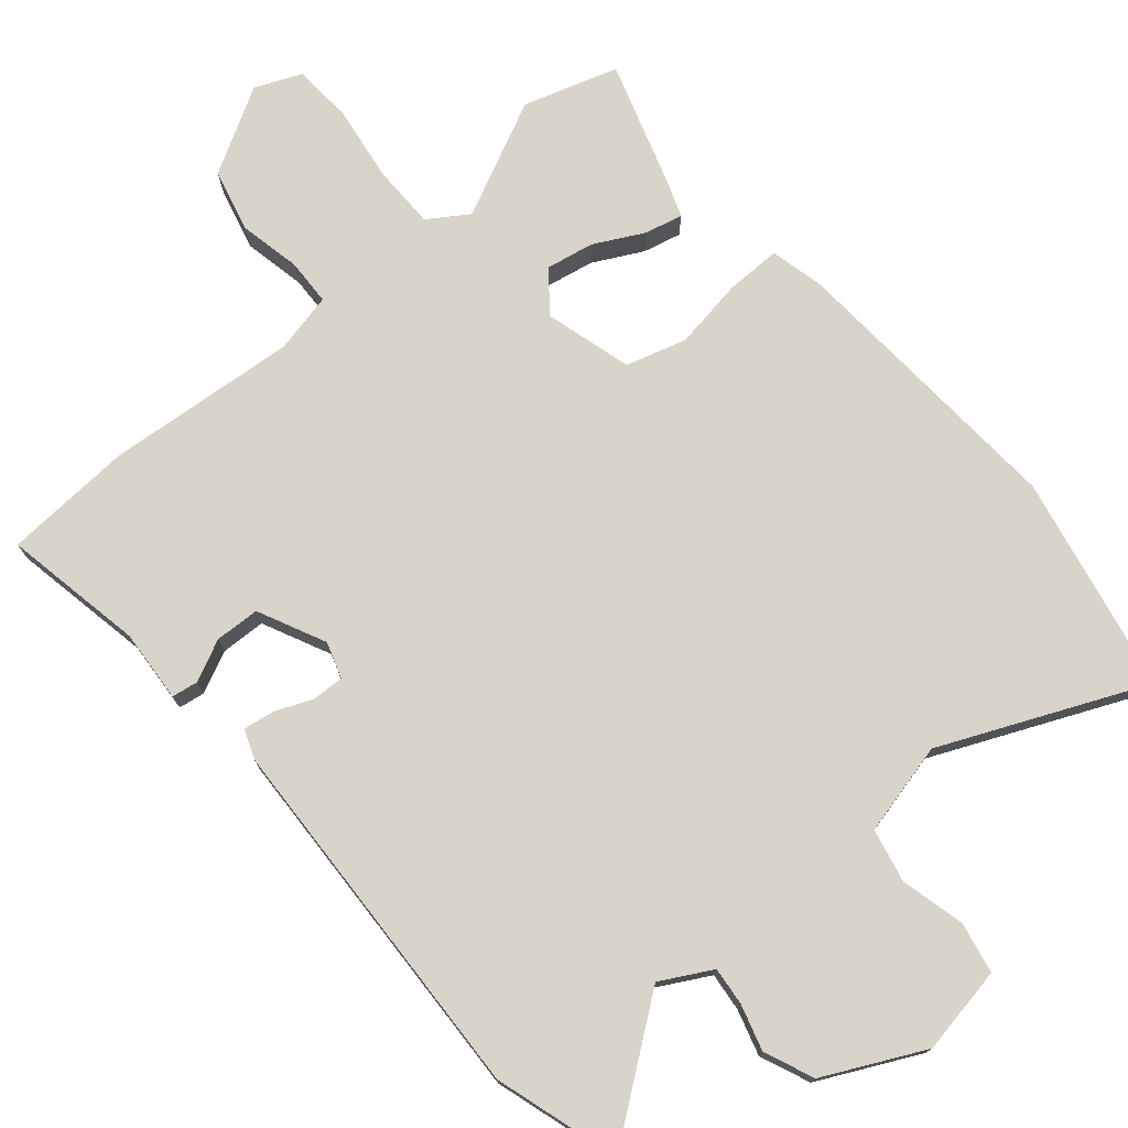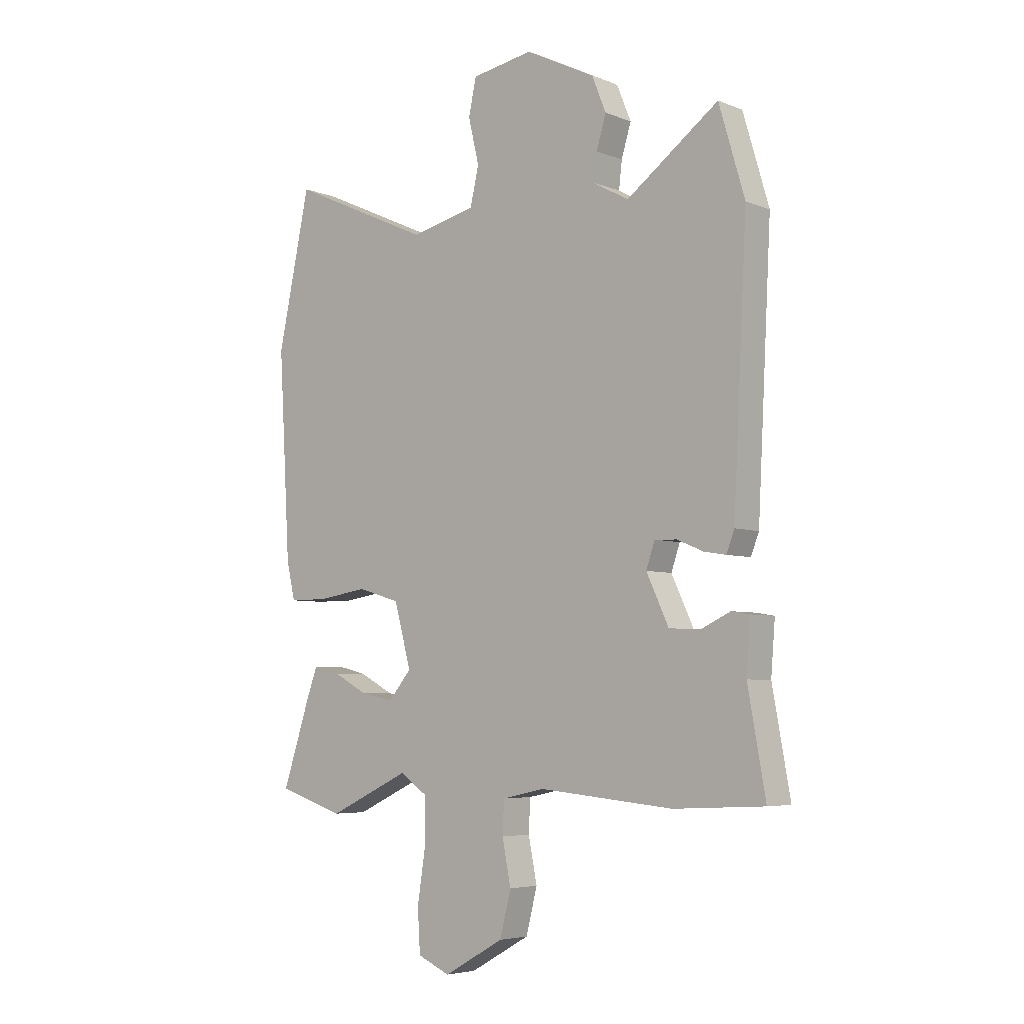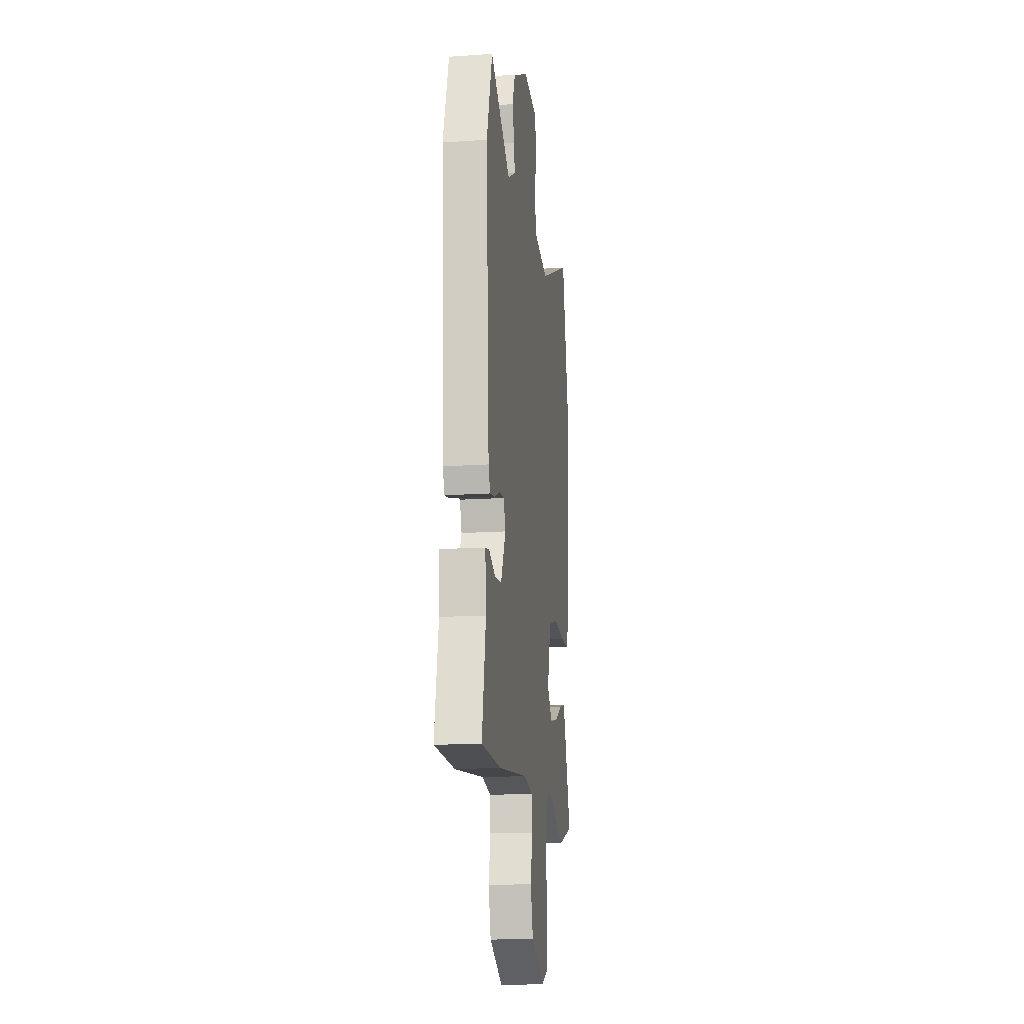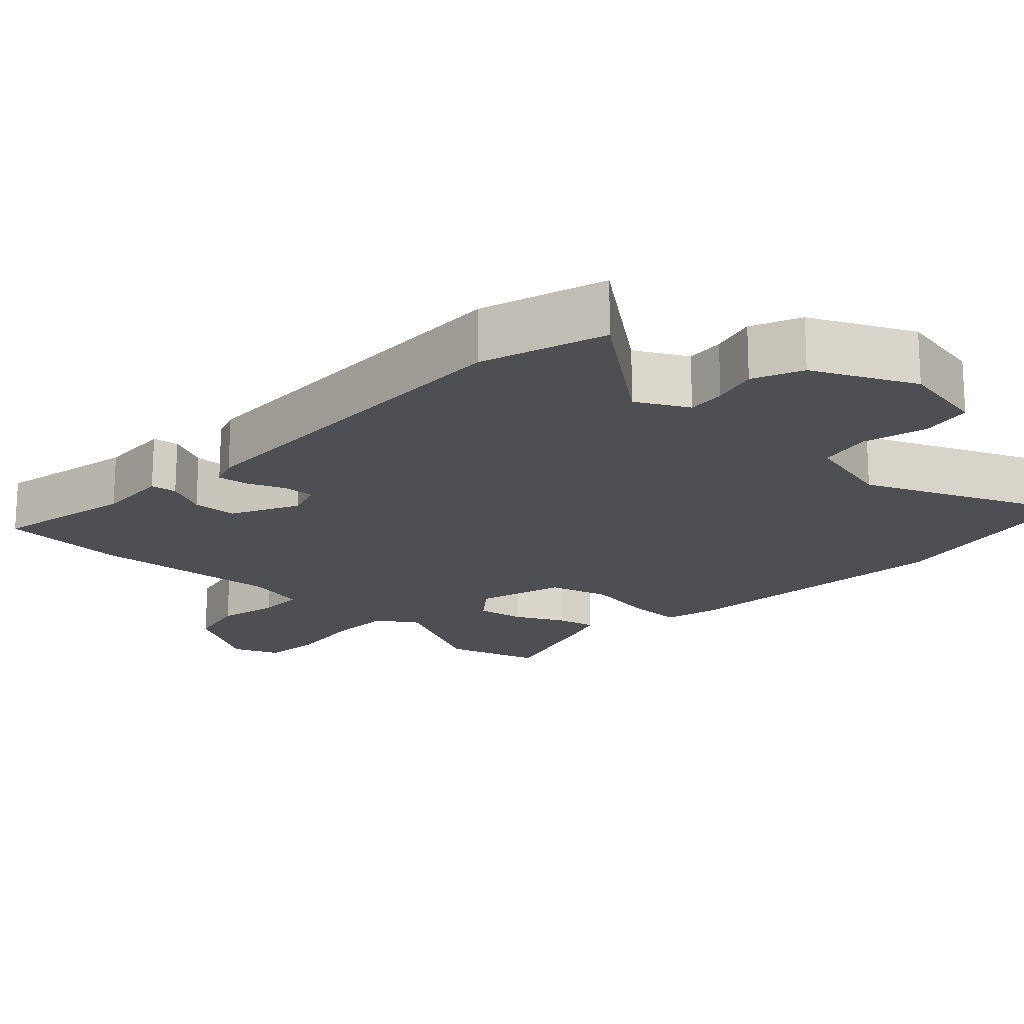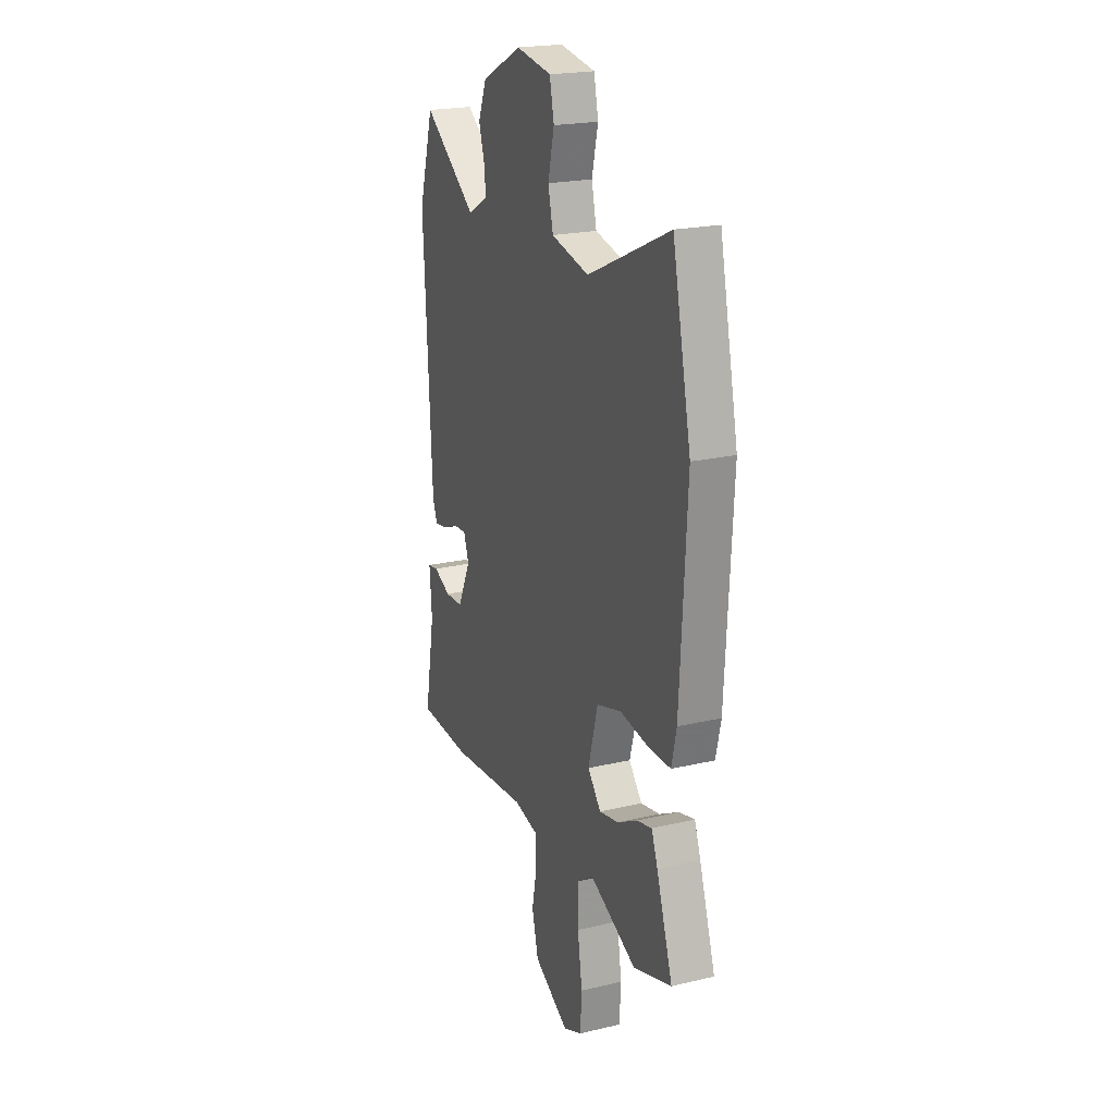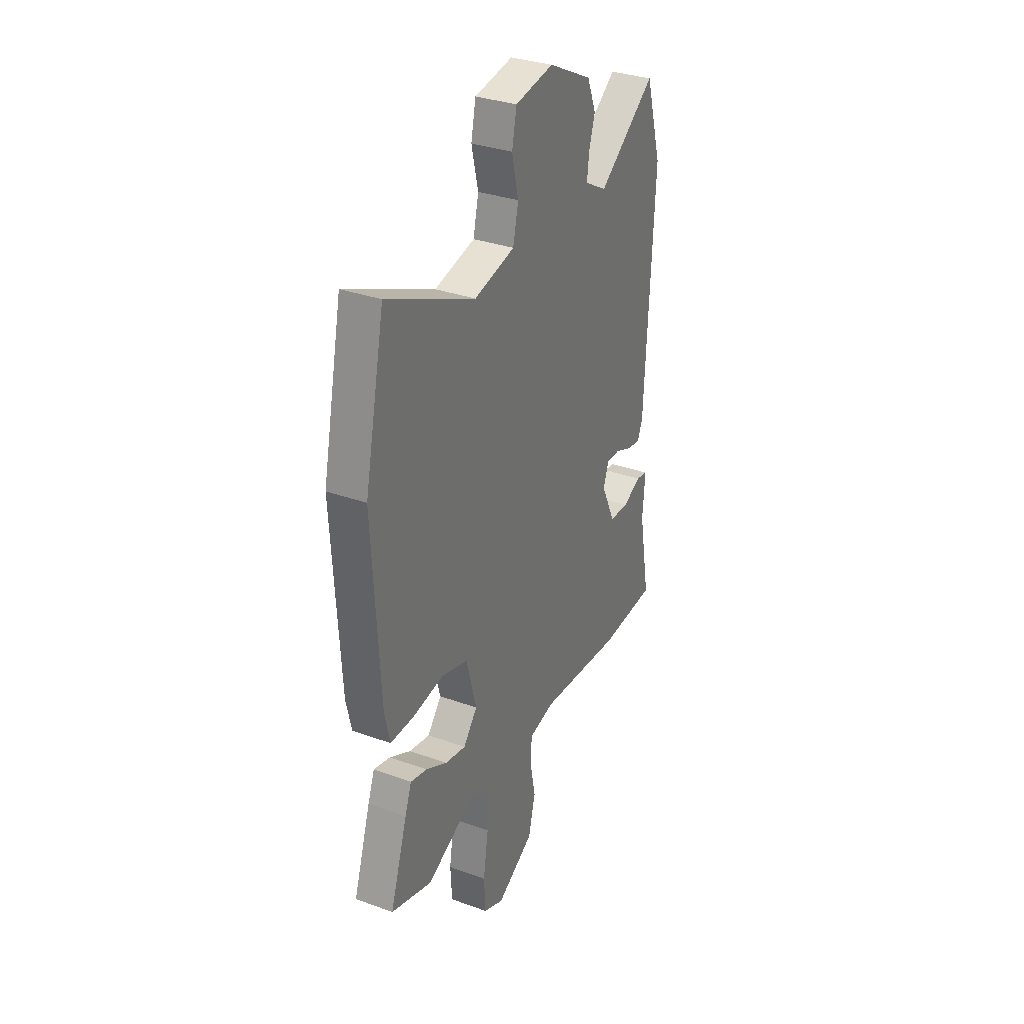
<metadata>
{"format":"obj","ext":"obj","renderer":"f3d","projection":"perspective","resolution":1024,"background":"white","views":[{"elev":75.2,"azim":-40.8,"up":"+Y"},{"elev":-5.2,"azim":-140.2,"up":"+Z"},{"elev":-15.1,"azim":-81.7,"up":"+Z"},{"elev":-18.2,"azim":-44.4,"up":"+Y"},{"elev":21.2,"azim":67.2,"up":"+Z"},{"elev":32.7,"azim":116.6,"up":"+Z"}]}
</metadata>
<code>
v 0.513 0.07 -0.496
v 0.382 0.07 -0.538
v 0.221 0.07 -0.462
v 0.166 0.07 -0.499
v 0.166 0.07 -0.588
v 0.182 0.07 -0.692
v 0.177 0.07 -0.776
v 0.113 0.07 -0.804
v -0.006 0.07 -0.737
v -0.028 0.07 -0.65
v -0.011 0.07 -0.564
v -0.014 0.07 -0.5
v -0.097 0.07 -0.482
v -0.363 0.07 -0.507
v -0.542 0.07 -0.498
v -0.507 0.07 -0.303
v -0.515 0.07 -0.202
v -0.479 0.07 -0.196
v -0.421 0.07 -0.223
v -0.359 0.07 -0.22
v -0.315 0.07 -0.126
v -0.332 0.07 -0.076
v -0.376 0.07 -0.078
v -0.428 0.07 -0.1
v -0.471 0.07 -0.107
v -0.487 0.07 -0.066
v -0.514 0.07 0.453
v -0.463 0.07 0.626
v -0.281 0.07 0.492
v -0.211 0.07 0.531
v -0.217 0.07 0.584
v -0.236 0.07 0.647
v -0.208 0.07 0.716
v -0.07 0.07 0.785
v 0.052 0.07 0.764
v 0.067 0.07 0.693
v 0.046 0.07 0.604
v 0.063 0.07 0.53
v 0.192 0.07 0.5
v 0.473 0.07 0.627
v 0.537 0.07 0.326
v 0.514 0.07 -0.074
v 0.497 0.07 -0.148
v 0.421 0.07 -0.148
v 0.322 0.07 -0.133
v 0.238 0.07 -0.158
v 0.205 0.07 -0.28
v 0.25 0.07 -0.334
v 0.316 0.07 -0.321
v 0.384 0.07 -0.285
v 0.437 0.07 -0.272
v 0.458 0.07 -0.329
v 0.513 0 -0.496
v 0.382 0 -0.538
v 0.221 0 -0.462
v 0.166 0 -0.499
v 0.166 0 -0.588
v 0.182 0 -0.692
v 0.177 0 -0.776
v 0.113 0 -0.804
v -0.006 0 -0.737
v -0.028 0 -0.65
v -0.011 0 -0.564
v -0.014 0 -0.5
v -0.097 0 -0.482
v -0.363 0 -0.507
v -0.542 0 -0.498
v -0.507 0 -0.303
v -0.515 0 -0.202
v -0.479 0 -0.196
v -0.421 0 -0.223
v -0.359 0 -0.22
v -0.315 0 -0.126
v -0.332 0 -0.076
v -0.376 0 -0.078
v -0.428 0 -0.1
v -0.471 0 -0.107
v -0.487 0 -0.066
v -0.514 0 0.453
v -0.463 0 0.626
v -0.281 0 0.492
v -0.211 0 0.531
v -0.217 0 0.584
v -0.236 0 0.647
v -0.208 0 0.716
v -0.07 0 0.785
v 0.052 0 0.764
v 0.067 0 0.693
v 0.046 0 0.604
v 0.063 0 0.53
v 0.192 0 0.5
v 0.473 0 0.627
v 0.537 0 0.326
v 0.514 0 -0.074
v 0.497 0 -0.148
v 0.421 0 -0.148
v 0.322 0 -0.133
v 0.238 0 -0.158
v 0.205 0 -0.28
v 0.25 0 -0.334
v 0.316 0 -0.321
v 0.384 0 -0.285
v 0.437 0 -0.272
v 0.458 0 -0.329
f 49 50 51 52
f 48 49 52 1
f 42 43 44 45
f 42 45 46
f 39 40 41 42
f 38 39 42 46
f 34 35 36 37
f 34 37 38
f 31 32 33 34
f 30 31 34 38
f 29 30 38 46
f 23 24 25 26
f 22 23 26 27
f 16 17 18 19
f 16 19 20
f 13 14 15 16
f 12 13 16 20
f 8 9 10 11
f 8 11 12
f 5 6 7 8
f 4 5 8 12
f 3 4 12 20
f 48 1 2 3
f 47 48 3 20
f 46 47 20 21
f 29 46 21 22
f 22 27 28 29
f 104 103 102 101
f 53 104 101 100
f 97 96 95 94
f 98 97 94
f 94 93 92 91
f 98 94 91 90
f 89 88 87 86
f 90 89 86
f 86 85 84 83
f 90 86 83 82
f 98 90 82 81
f 78 77 76 75
f 79 78 75 74
f 71 70 69 68
f 72 71 68
f 68 67 66 65
f 72 68 65 64
f 63 62 61 60
f 64 63 60
f 60 59 58 57
f 64 60 57 56
f 72 64 56 55
f 55 54 53 100
f 72 55 100 99
f 73 72 99 98
f 74 73 98 81
f 81 80 79 74
f 1 53 54 2
f 2 54 55 3
f 3 55 56 4
f 4 56 57 5
f 5 57 58 6
f 6 58 59 7
f 7 59 60 8
f 8 60 61 9
f 9 61 62 10
f 10 62 63 11
f 11 63 64 12
f 12 64 65 13
f 13 65 66 14
f 14 66 67 15
f 15 67 68 16
f 16 68 69 17
f 17 69 70 18
f 18 70 71 19
f 19 71 72 20
f 20 72 73 21
f 21 73 74 22
f 22 74 75 23
f 23 75 76 24
f 24 76 77 25
f 25 77 78 26
f 26 78 79 27
f 27 79 80 28
f 28 80 81 29
f 29 81 82 30
f 30 82 83 31
f 31 83 84 32
f 32 84 85 33
f 33 85 86 34
f 34 86 87 35
f 35 87 88 36
f 36 88 89 37
f 37 89 90 38
f 38 90 91 39
f 39 91 92 40
f 40 92 93 41
f 41 93 94 42
f 42 94 95 43
f 43 95 96 44
f 44 96 97 45
f 45 97 98 46
f 46 98 99 47
f 47 99 100 48
f 48 100 101 49
f 49 101 102 50
f 50 102 103 51
f 51 103 104 52
f 52 104 53 1

</code>
